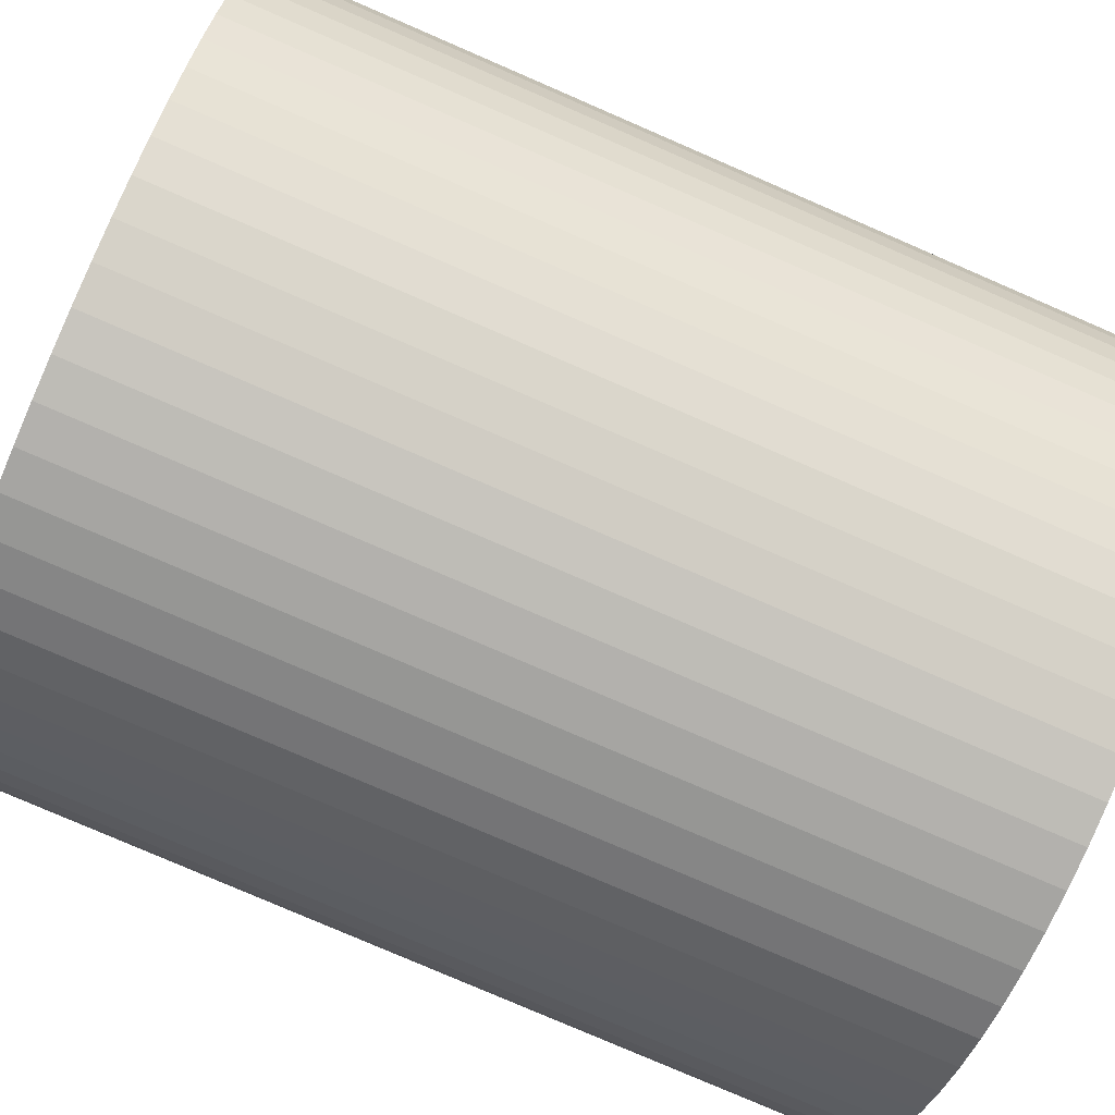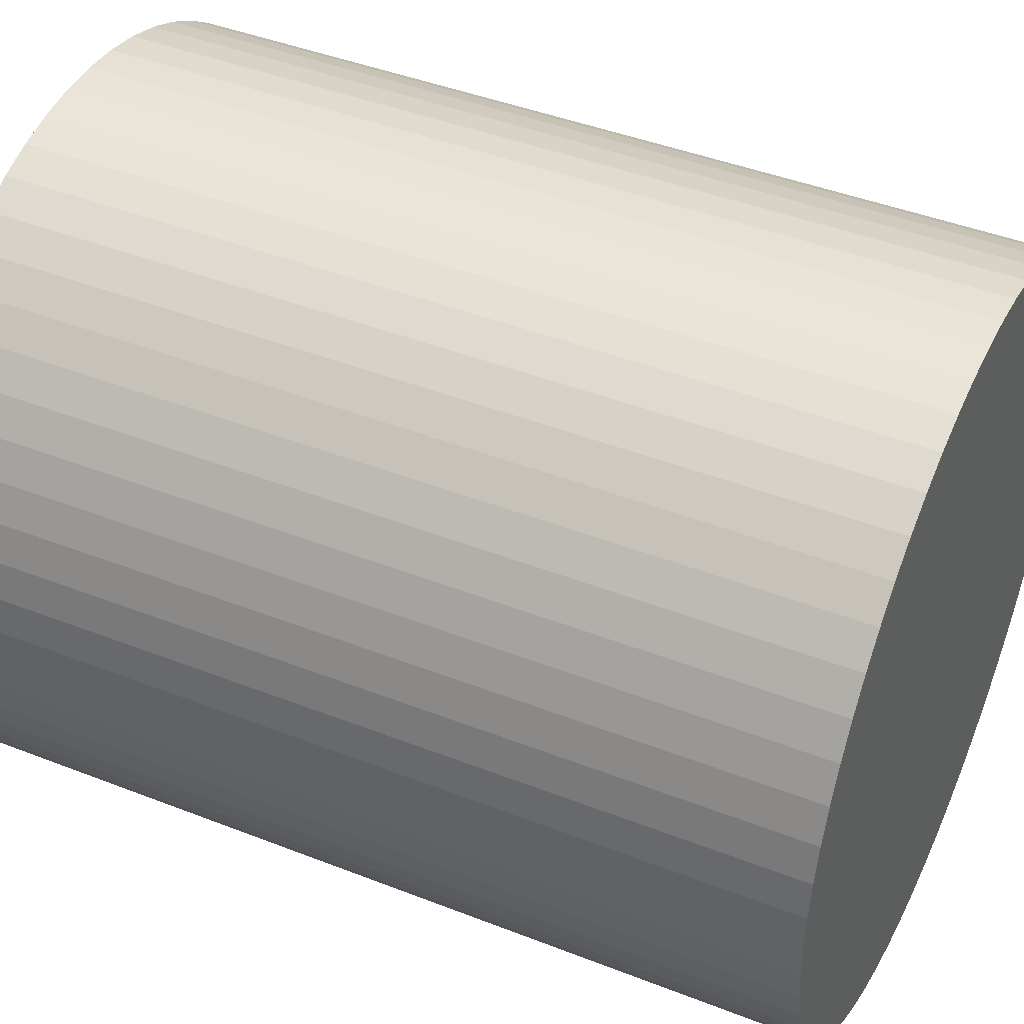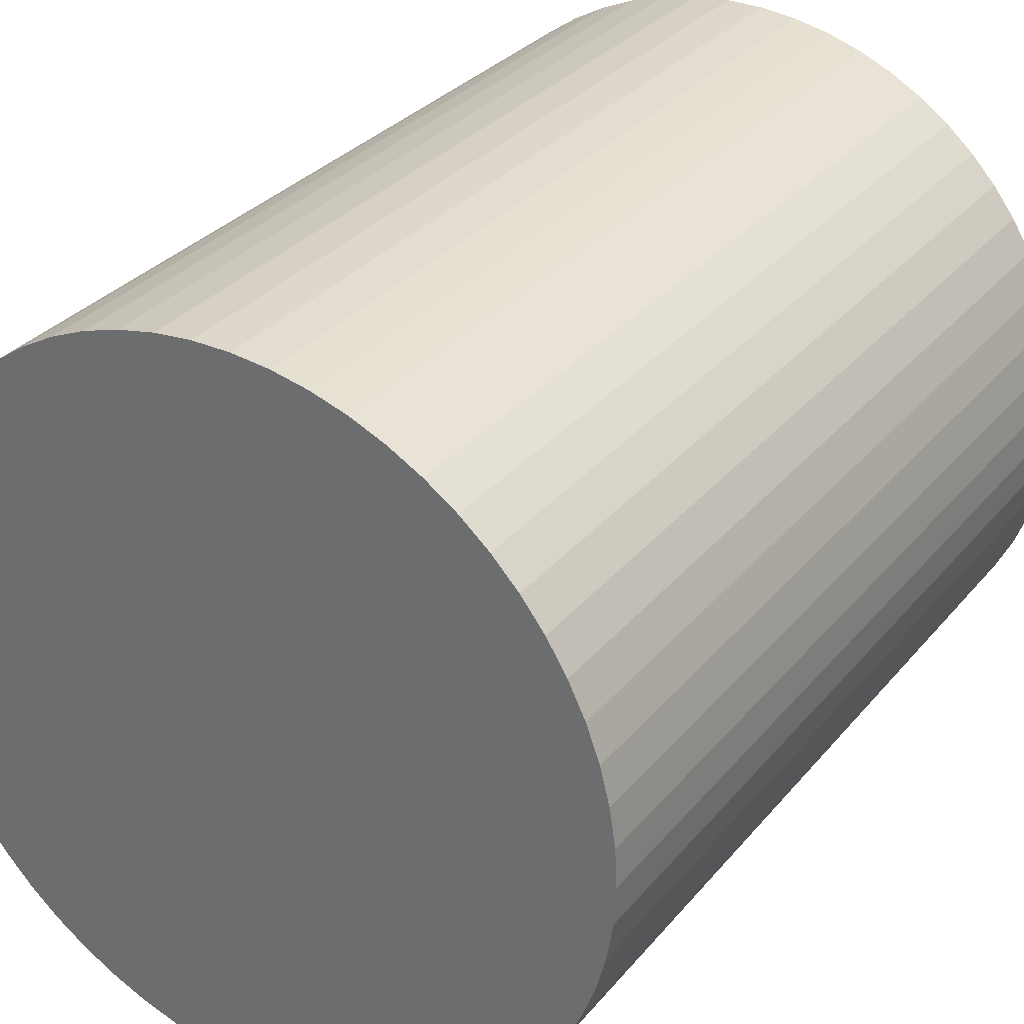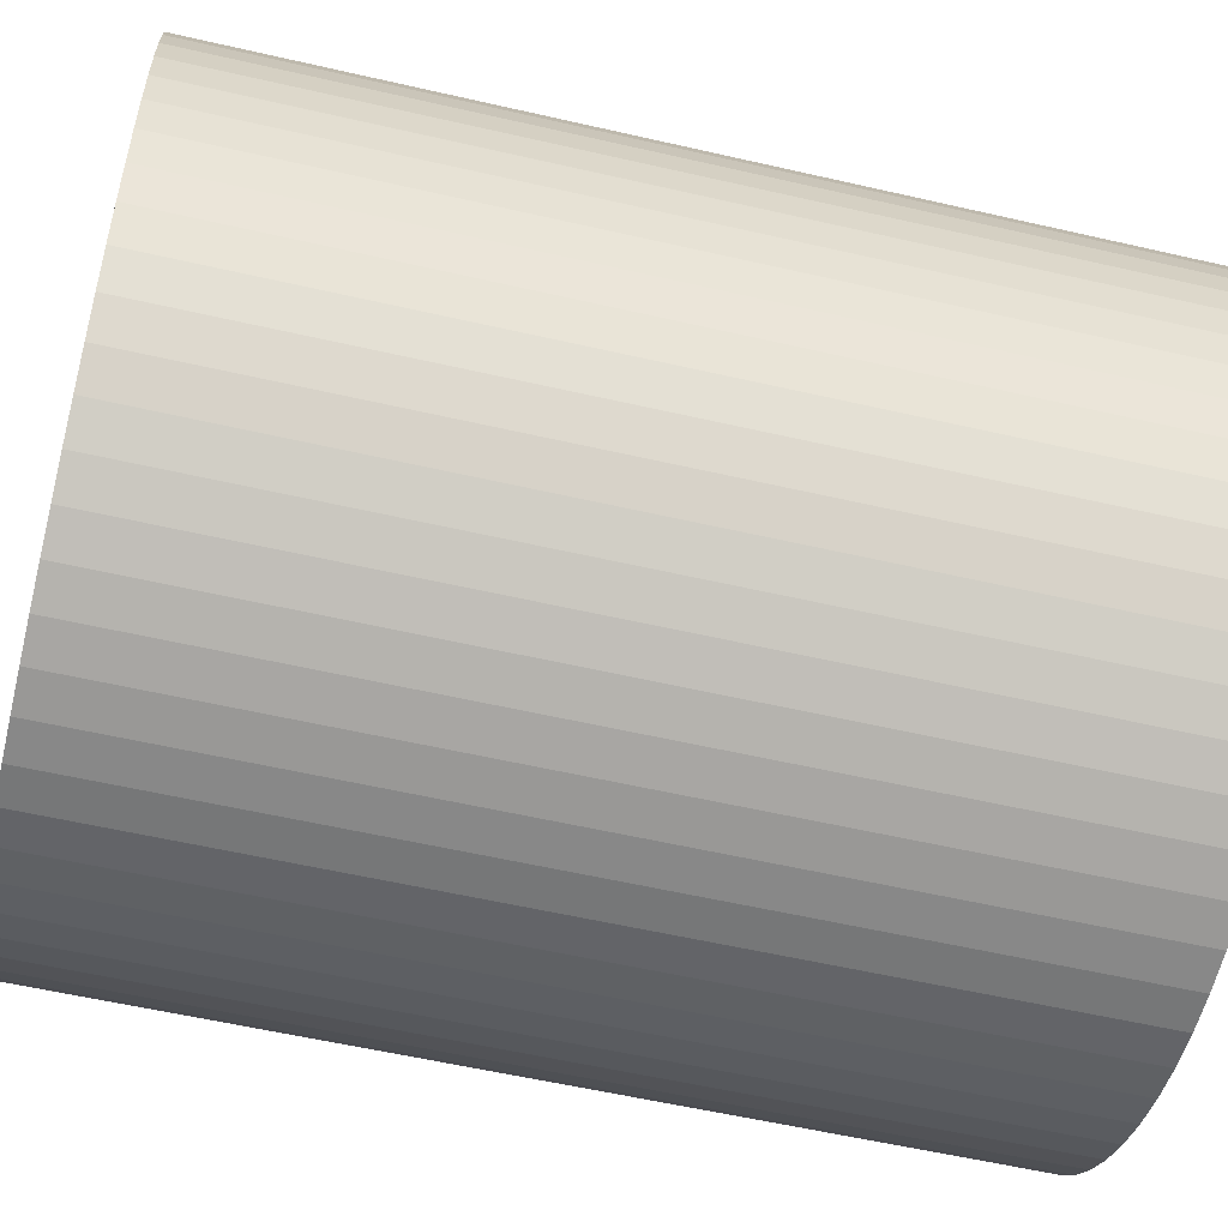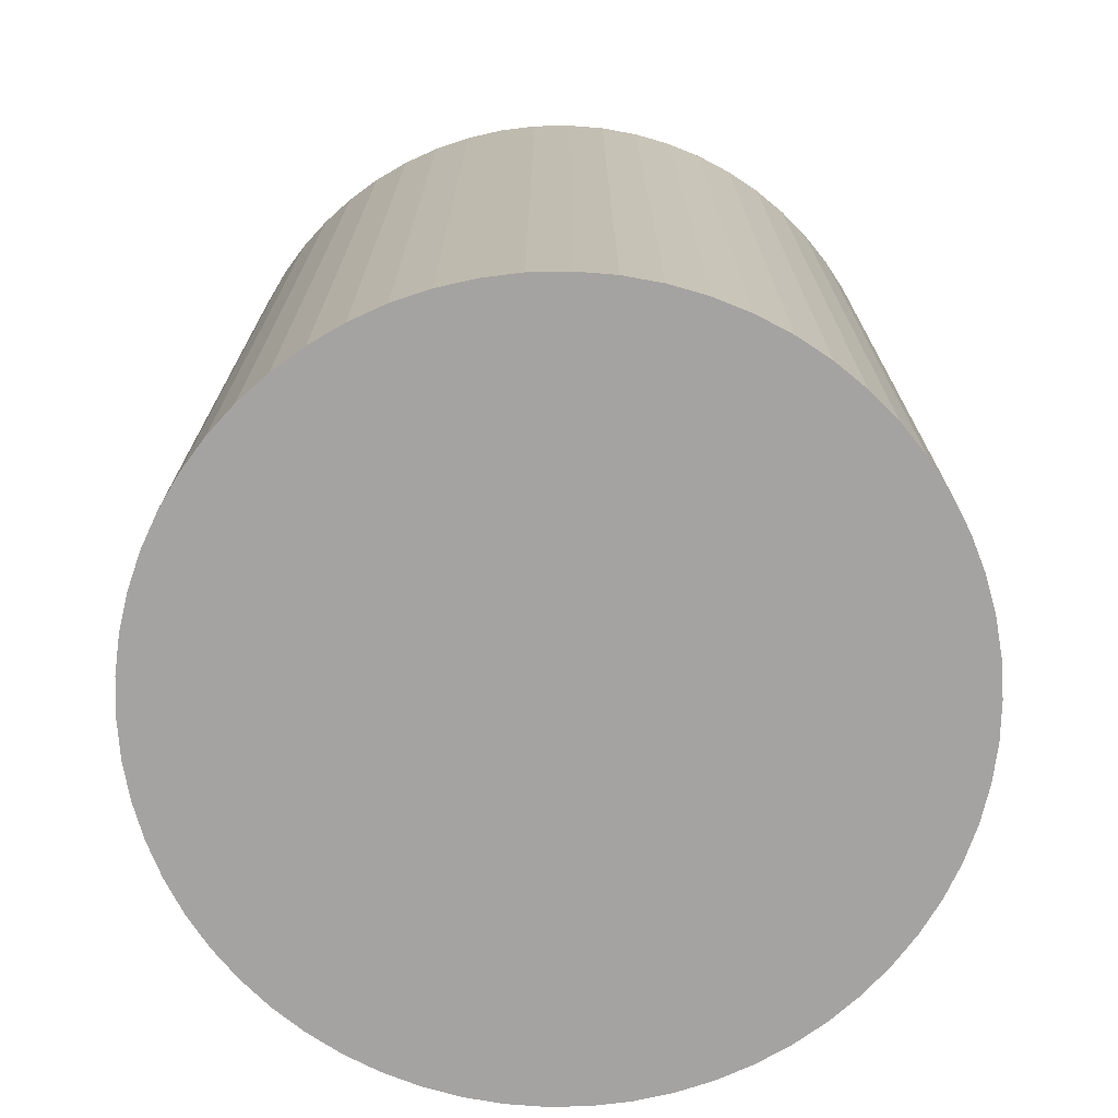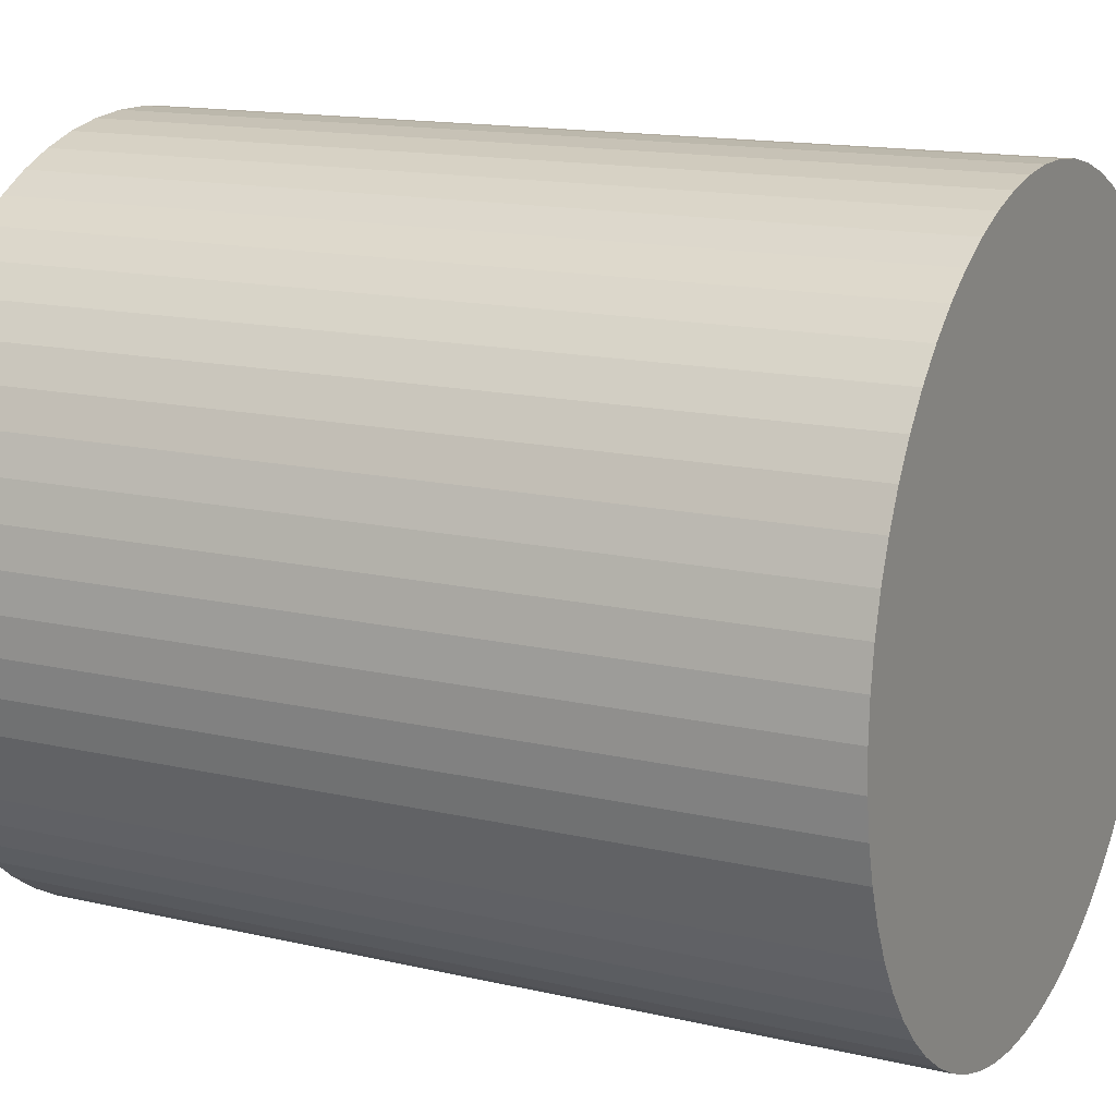
<metadata>
{"format":"obj","ext":"obj","renderer":"f3d","projection":"perspective","resolution":1024,"background":"white","views":[{"elev":-79.2,"azim":66.6,"up":"+Z"},{"elev":43.5,"azim":114.8,"up":"+Z"},{"elev":31.2,"azim":32.4,"up":"+Z"},{"elev":-57.0,"azim":-103.5,"up":"+Z"},{"elev":-73.1,"azim":-138.1,"up":"+Y"},{"elev":14.6,"azim":-63.1,"up":"+Z"}]}
</metadata>
<code>
v  7.083 12.27 -4.93
v  8.038 12.27 -4.461
v  7.572 12.27 -4.72
v  6.575 12.27 -5.089
v  8.475 12.27 -4.157
v  8.879 12.27 -3.81
v  6.053 12.27 -5.197
v  5.523 12.27 -5.25
v  9.246 12.27 -3.424
v  9.572 12.27 -3.003
v  4.991 12.27 -5.25
v  9.854 12.27 -2.551
v  4.461 12.27 -5.197
v  3.939 12.27 -5.089
v  10.09 12.27 -2.073
v  10.27 12.27 -1.574
v  3.431 12.27 -4.93
v  10.41 12.27 -1.058
v  2.942 12.27 -4.72
v  10.49 12.27 -0.532
v  2.476 12.27 -4.461
v  10.51 12.27 7.515e-16
v  2.039 12.27 -4.157
v  10.49 12.27 0.532
v  1.635 12.27 -3.81
v  10.41 12.27 1.058
v  1.268 12.27 -3.424
v  10.27 12.27 1.574
v  0.942 12.27 -3.003
v  10.09 12.27 2.073
v  0.66 12.27 -2.551
v  9.853 12.27 2.551
v  0.426 12.27 -2.073
v  9.572 12.27 3.003
v  0.241 12.27 -1.574
v  9.246 12.27 3.424
v  0.107 12.27 -1.058
v  8.879 12.27 3.81
v  0.027 12.27 -0.532
v  8.475 12.27 4.157
v  0 12.27 7.515e-16
v  8.038 12.27 4.461
v  0.027 12.27 0.532
v  7.572 12.27 4.72
v  0.107 12.27 1.058
v  7.083 12.27 4.93
v  0.241 12.27 1.574
v  6.575 12.27 5.089
v  0.426 12.27 2.073
v  6.053 12.27 5.196
v  0.66 12.27 2.551
v  5.523 12.27 5.25
v  0.942 12.27 3.003
v  4.991 12.27 5.25
v  1.268 12.27 3.424
v  4.461 12.27 5.196
v  1.635 12.27 3.81
v  3.939 12.27 5.089
v  2.039 12.27 4.157
v  3.431 12.27 4.93
v  2.476 12.27 4.461
v  2.942 12.27 4.72
v  7.083 -3.019e-16 4.93
v  7.572 -2.89e-16 4.72
v  8.038 -2.732e-16 4.461
v  8.475 -2.545e-16 4.157
v  8.879 -2.333e-16 3.81
v  9.246 -2.097e-16 3.424
v  9.572 -1.839e-16 3.003
v  9.853 -1.562e-16 2.551
v  10.09 -1.269e-16 2.073
v  6.575 -3.116e-16 5.089
v  3.431 -3.019e-16 4.93
v  3.939 -3.116e-16 5.089
v  4.461 -3.182e-16 5.196
v  4.991 -3.215e-16 5.25
v  5.523 -3.215e-16 5.25
v  6.053 -3.182e-16 5.196
v  10.27 -9.638e-17 1.574
v  10.41 -6.478e-17 1.058
v  10.49 -3.258e-17 0.532
v  10.51 0 0
v  10.49 3.258e-17 -0.532
v  10.41 6.478e-17 -1.058
v  10.27 9.638e-17 -1.574
v  10.09 1.269e-16 -2.073
v  9.854 1.562e-16 -2.551
v  9.572 1.839e-16 -3.003
v  9.246 2.097e-16 -3.424
v  8.879 2.333e-16 -3.81
v  8.475 2.545e-16 -4.157
v  8.038 2.732e-16 -4.461
v  7.572 2.89e-16 -4.72
v  7.083 3.019e-16 -4.93
v  6.575 3.116e-16 -5.089
v  6.053 3.182e-16 -5.197
v  5.523 3.215e-16 -5.25
v  4.991 3.215e-16 -5.25
v  4.461 3.182e-16 -5.197
v  3.939 3.116e-16 -5.089
v  3.431 3.019e-16 -4.93
v  2.942 2.89e-16 -4.72
v  2.476 2.732e-16 -4.461
v  2.039 2.545e-16 -4.157
v  1.635 2.333e-16 -3.81
v  1.268 2.097e-16 -3.424
v  0.942 1.839e-16 -3.003
v  0.66 1.562e-16 -2.551
v  0.426 1.269e-16 -2.073
v  0.241 9.638e-17 -1.574
v  0.107 6.478e-17 -1.058
v  0.027 3.258e-17 -0.532
v  0 0 0
v  0.027 -3.258e-17 0.532
v  0.107 -6.478e-17 1.058
v  0.241 -9.638e-17 1.574
v  0.426 -1.269e-16 2.073
v  0.66 -1.562e-16 2.551
v  0.942 -1.839e-16 3.003
v  1.268 -2.097e-16 3.424
v  1.635 -2.333e-16 3.81
v  2.039 -2.545e-16 4.157
v  2.476 -2.732e-16 4.461
v  2.942 -2.89e-16 4.72
g defaultobject
f 1 2 3
f 2 1 4
f 2 4 5
f 5 4 6
f 6 4 7
f 6 7 8
f 6 8 9
f 9 8 10
f 10 8 11
f 10 11 12
f 12 11 13
f 12 13 14
f 12 14 15
f 15 14 16
f 16 14 17
f 16 17 18
f 18 17 19
f 18 19 20
f 20 19 21
f 20 21 22
f 22 21 23
f 22 23 24
f 24 23 25
f 24 25 26
f 26 25 27
f 26 27 28
f 28 27 29
f 28 29 30
f 30 29 31
f 30 31 32
f 32 31 33
f 32 33 34
f 34 33 35
f 34 35 36
f 36 35 37
f 36 37 38
f 38 37 39
f 38 39 40
f 40 39 41
f 40 41 42
f 42 41 43
f 42 43 44
f 44 43 45
f 44 45 46
f 46 45 47
f 46 47 48
f 48 47 49
f 48 49 50
f 50 49 51
f 50 51 52
f 52 51 53
f 52 53 54
f 54 53 55
f 54 55 56
f 56 55 57
f 56 57 58
f 58 57 59
f 58 59 60
f 60 59 61
f 60 61 62
f 63 44 46
f 44 63 64
f 64 42 44
f 42 64 65
f 65 40 42
f 40 65 66
f 66 38 40
f 38 66 67
f 67 36 38
f 36 67 68
f 68 34 36
f 34 68 69
f 69 32 34
f 32 69 70
f 70 30 32
f 30 70 71
f 72 46 48
f 46 72 63
f 73 58 60
f 58 73 74
f 74 56 58
f 56 74 75
f 75 54 56
f 54 75 76
f 76 52 54
f 52 76 77
f 77 50 52
f 50 77 78
f 78 48 50
f 48 78 72
f 71 28 30
f 28 71 79
f 79 26 28
f 26 79 80
f 80 24 26
f 24 80 81
f 81 22 24
f 22 81 82
f 82 20 22
f 20 82 83
f 83 18 20
f 18 83 84
f 84 16 18
f 16 84 85
f 85 15 16
f 15 85 86
f 86 12 15
f 12 86 87
f 87 10 12
f 10 87 88
f 88 9 10
f 9 88 89
f 89 6 9
f 6 89 90
f 90 5 6
f 5 90 91
f 91 2 5
f 2 91 92
f 92 3 2
f 3 92 93
f 93 1 3
f 1 93 94
f 94 4 1
f 4 94 95
f 95 7 4
f 7 95 96
f 96 8 7
f 8 96 97
f 97 11 8
f 11 97 98
f 98 13 11
f 13 98 99
f 99 14 13
f 14 99 100
f 100 17 14
f 17 100 101
f 101 19 17
f 19 101 102
f 102 21 19
f 21 102 103
f 103 23 21
f 23 103 104
f 104 25 23
f 25 104 105
f 105 27 25
f 27 105 106
f 106 29 27
f 29 106 107
f 107 31 29
f 31 107 108
f 108 33 31
f 33 108 109
f 109 35 33
f 35 109 110
f 110 37 35
f 37 110 111
f 111 39 37
f 39 111 112
f 112 41 39
f 41 112 113
f 113 43 41
f 43 113 114
f 114 45 43
f 45 114 115
f 115 47 45
f 47 115 116
f 116 49 47
f 49 116 117
f 117 51 49
f 51 117 118
f 118 53 51
f 53 118 119
f 119 55 53
f 55 119 120
f 120 57 55
f 57 120 121
f 121 59 57
f 59 121 122
f 122 61 59
f 61 122 123
f 123 62 61
f 62 123 124
f 124 60 62
f 60 124 73
f 72 64 63
f 64 72 65
f 65 72 78
f 65 78 66
f 66 78 77
f 66 77 67
f 67 77 76
f 67 76 68
f 68 76 75
f 68 75 69
f 69 75 74
f 69 74 70
f 70 74 73
f 70 73 124
f 70 124 71
f 71 124 79
f 79 124 123
f 79 123 80
f 80 123 122
f 80 122 81
f 81 122 121
f 81 121 82
f 82 121 120
f 82 120 83
f 83 120 119
f 83 119 84
f 84 119 118
f 84 118 85
f 85 118 117
f 85 117 86
f 86 117 116
f 86 116 87
f 87 116 115
f 87 115 88
f 88 115 114
f 88 114 89
f 89 114 113
f 89 113 90
f 90 113 112
f 90 112 91
f 91 112 111
f 91 111 92
f 92 111 110
f 92 110 93
f 93 110 109
f 93 109 94
f 94 109 108
f 94 108 95
f 95 108 107
f 95 107 96
f 96 107 106
f 96 106 105
f 96 105 97
f 97 105 98
f 98 105 104
f 98 104 99
f 99 104 103
f 99 103 102
f 99 102 100
f 100 102 101

</code>
